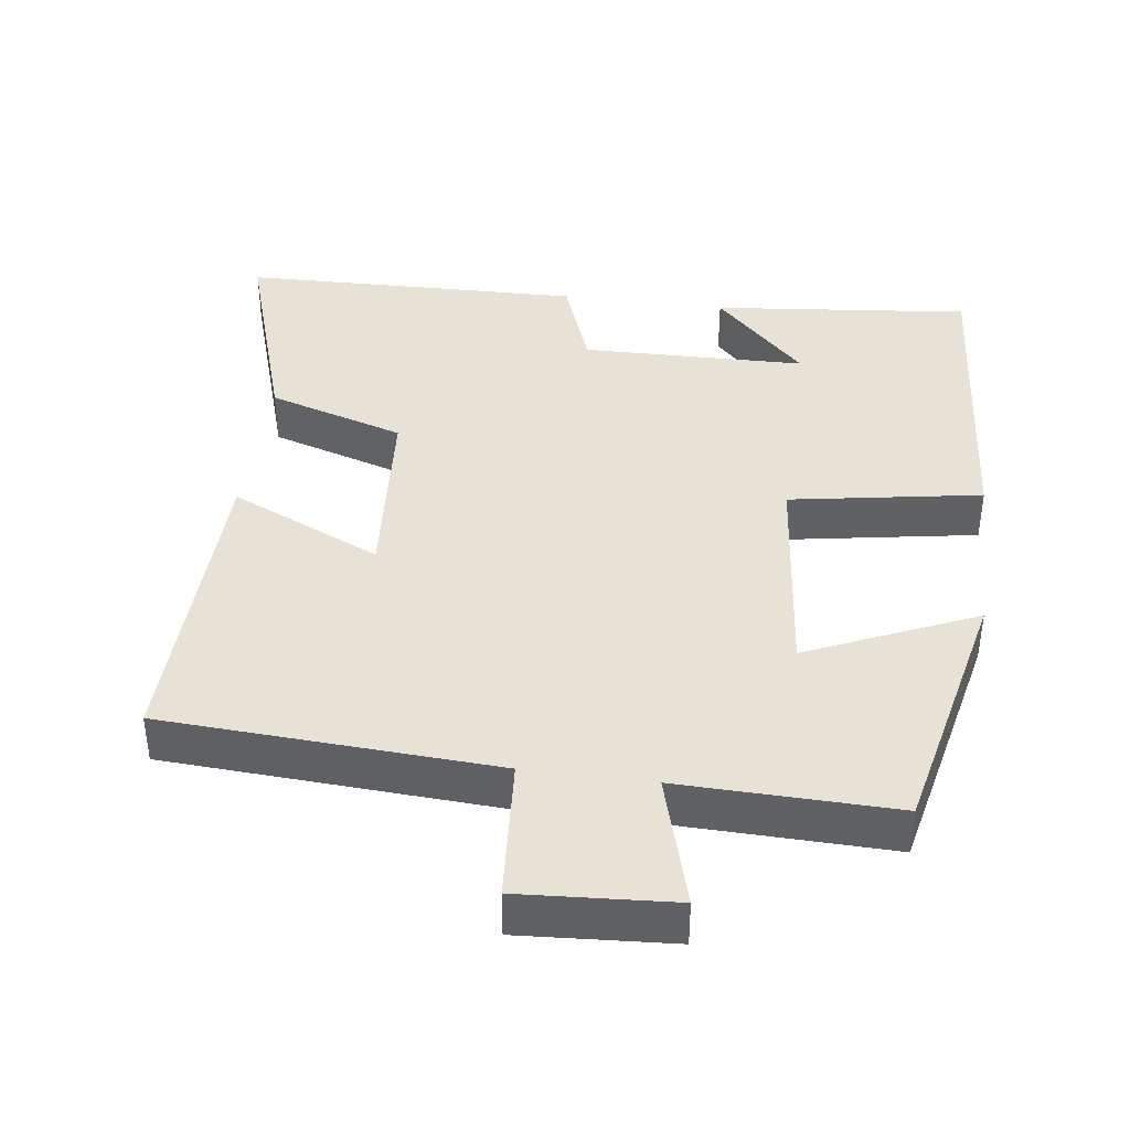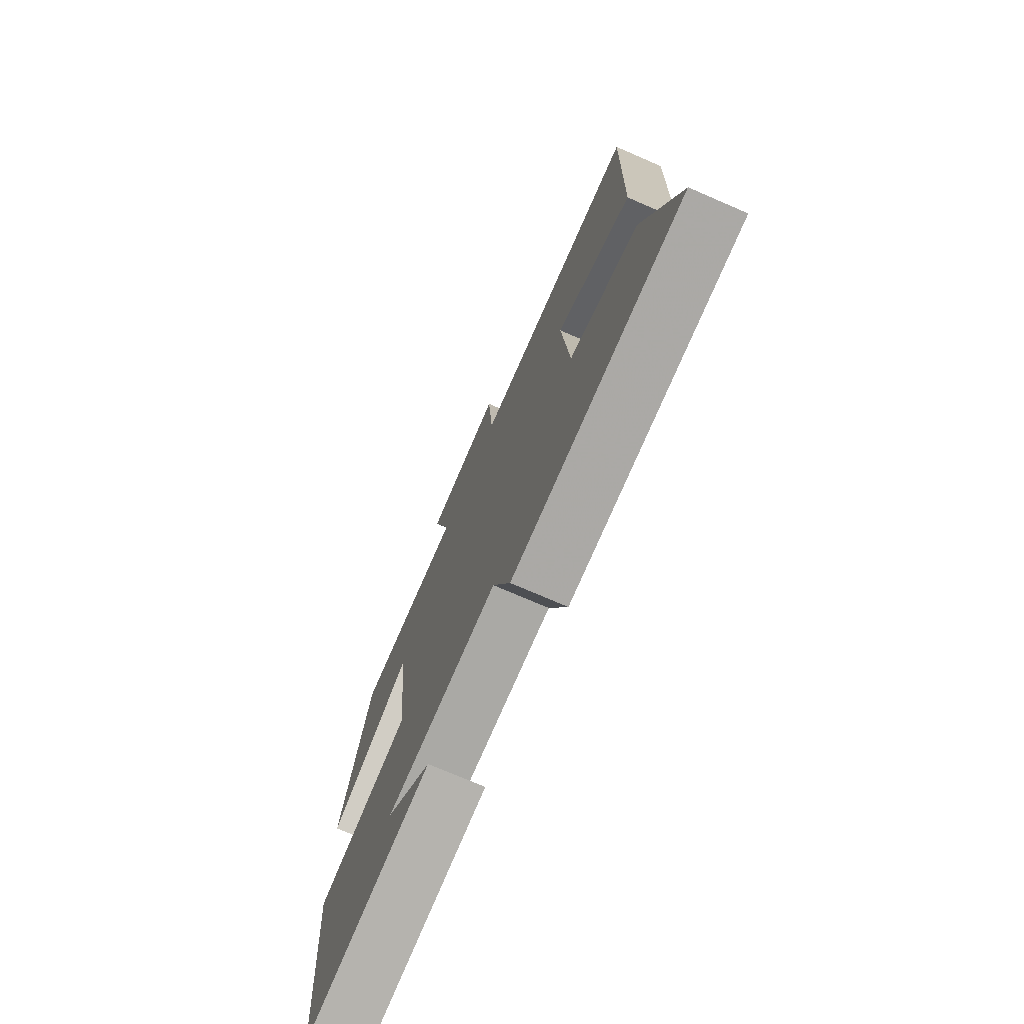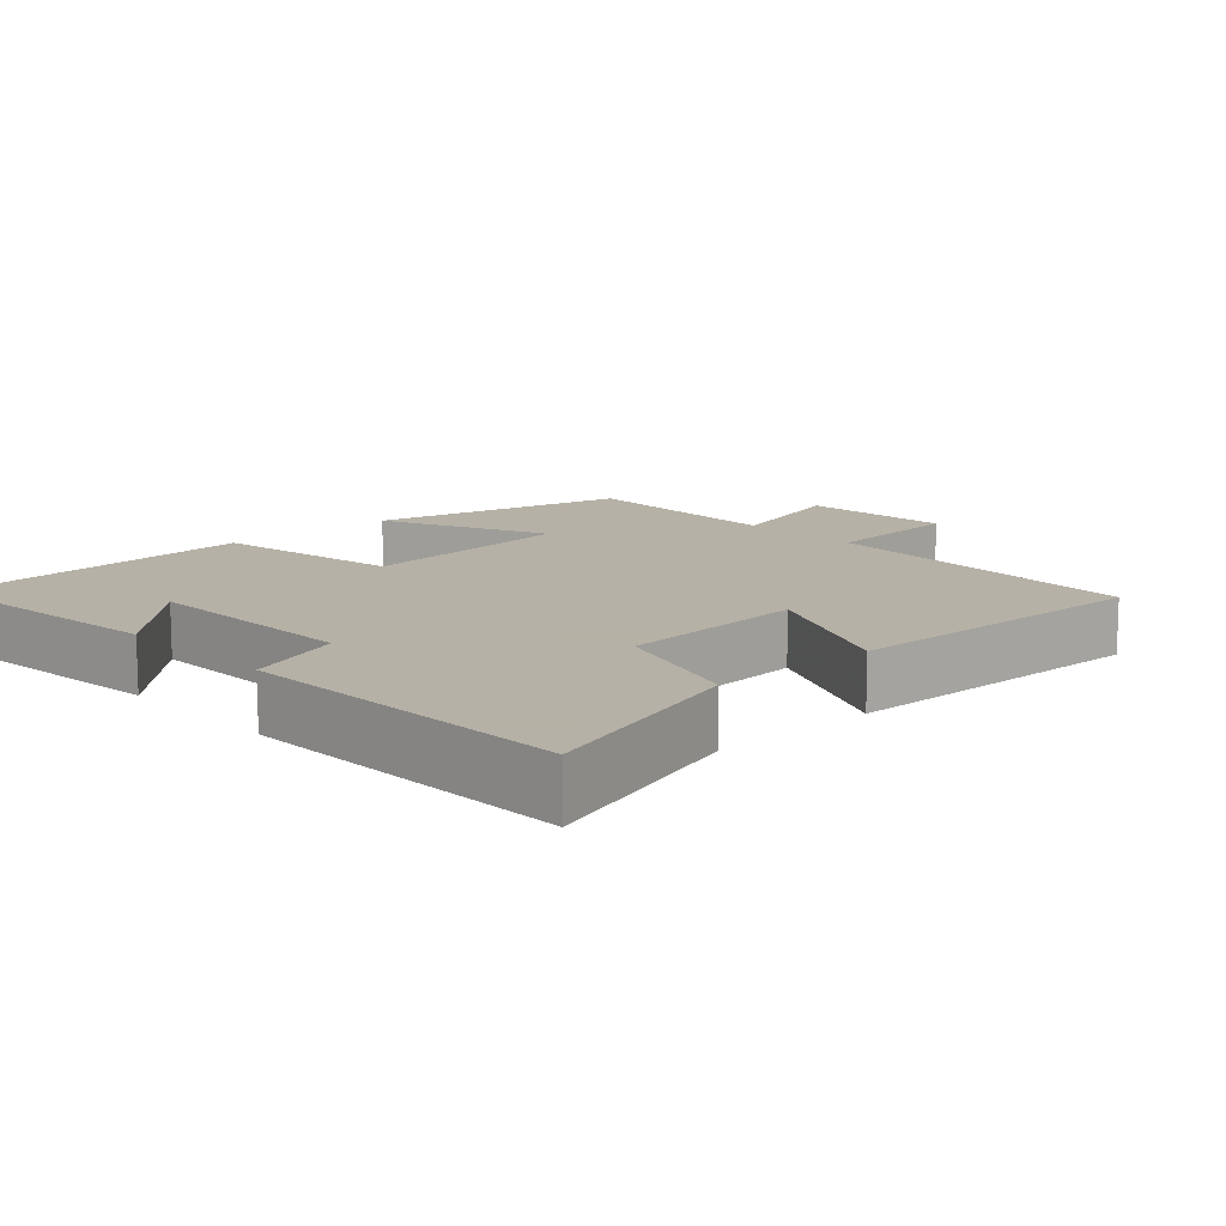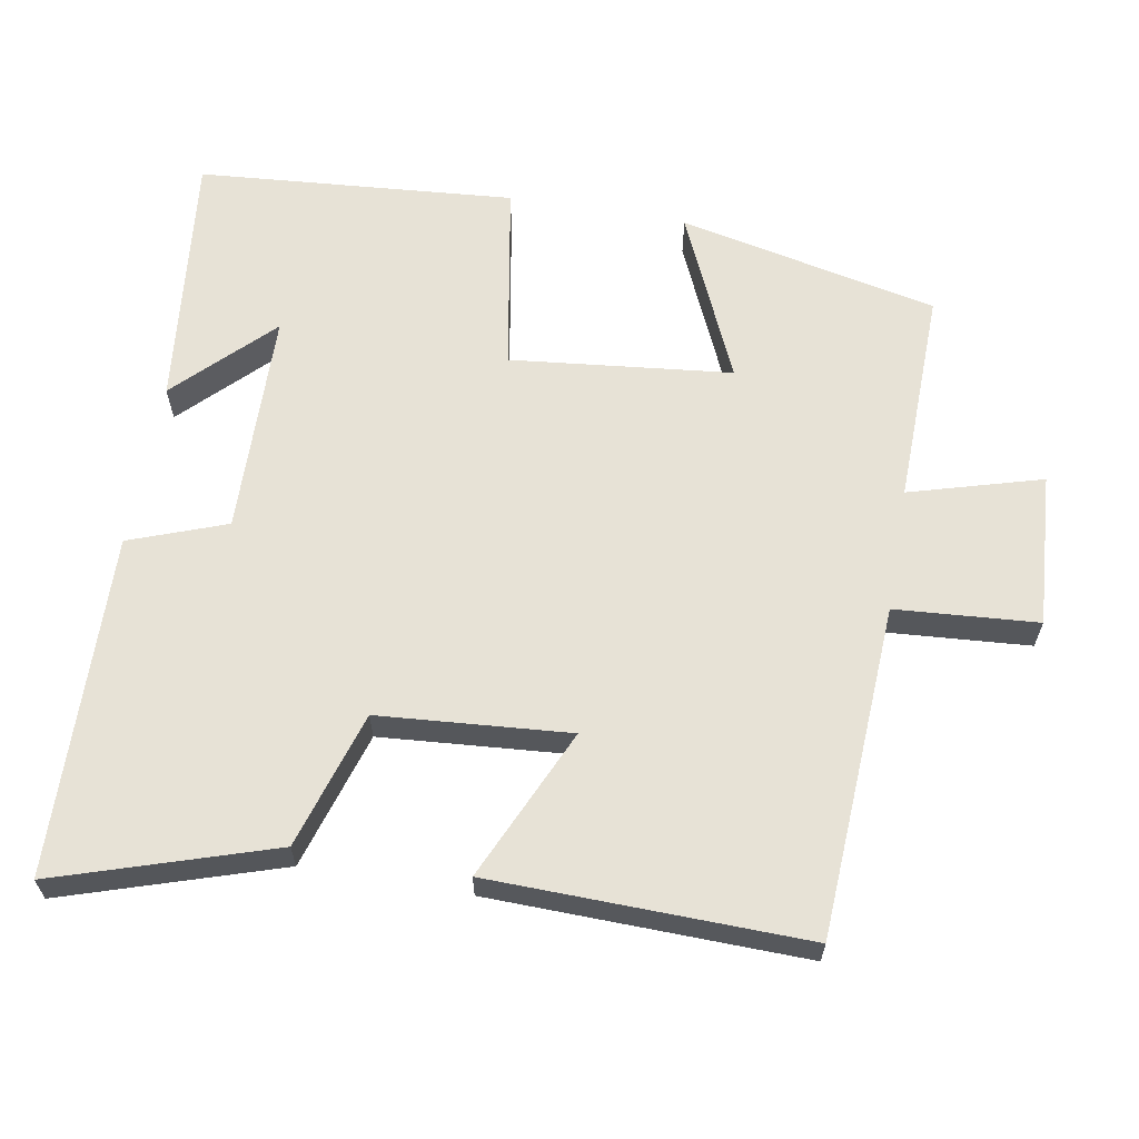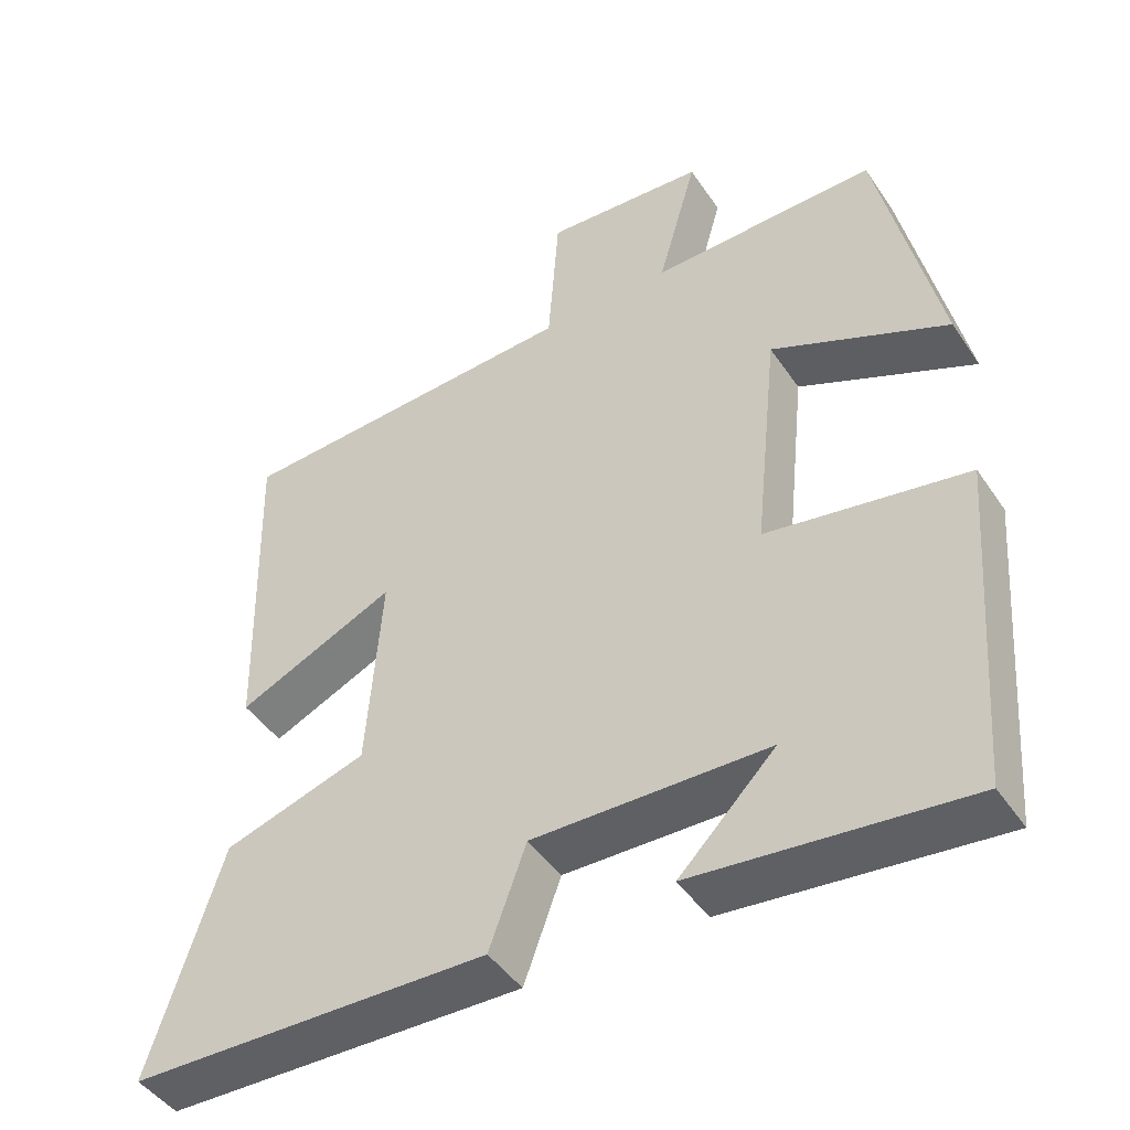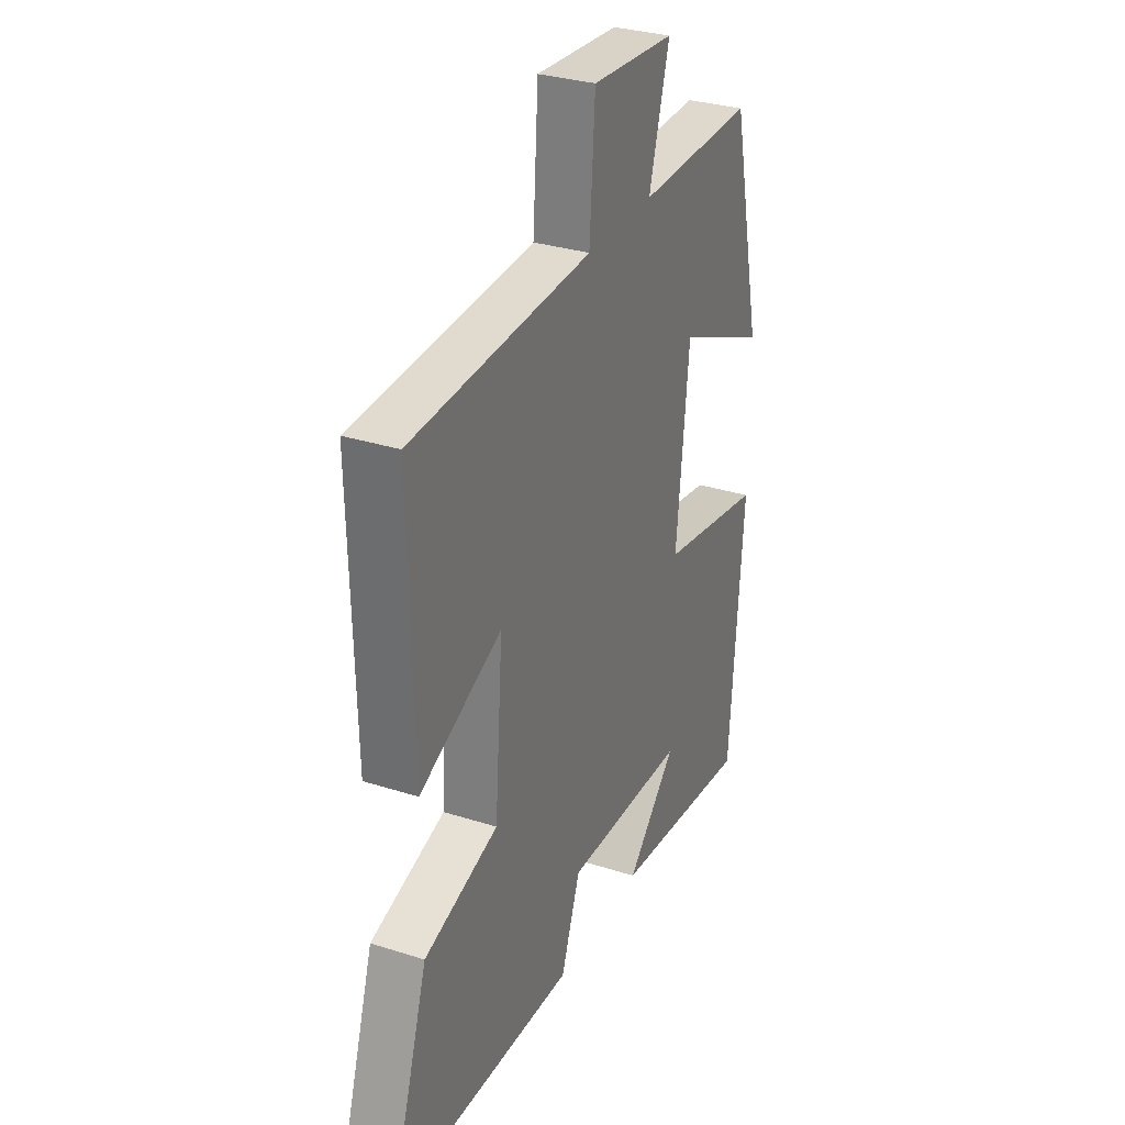
<metadata>
{"format":"obj","ext":"obj","renderer":"f3d","projection":"perspective","resolution":1024,"background":"white","views":[{"elev":40.2,"azim":7.6,"up":"+Y"},{"elev":-74.2,"azim":-113.4,"up":"+Z"},{"elev":12.1,"azim":-132.7,"up":"+Y"},{"elev":63.1,"azim":-80.2,"up":"+Y"},{"elev":-45.6,"azim":32.0,"up":"+Z"},{"elev":31.0,"azim":-65.4,"up":"+Z"}]}
</metadata>
<code>
v -0.595 0.07 -0.489
v -0.5 0.07 -0.19
v -0.311 0.07 -0.131
v -0.291 0.07 0.133
v -0.5 0.07 0.038
v -0.511 0.07 0.474
v -0.051 0.07 0.5
v -0.037 0.07 0.697
v 0.175 0.07 0.683
v 0.123 0.07 0.5
v 0.421 0.07 0.507
v 0.5 0.07 0.149
v 0.268 0.07 0.252
v 0.236 0.07 -0.054
v 0.5 0.07 -0.099
v 0.466 0.07 -0.537
v 0.109 0.07 -0.5
v 0.236 0.07 -0.372
v -0.074 0.07 -0.366
v -0.123 0.07 -0.5
v -0.595 0 -0.489
v -0.5 0 -0.19
v -0.311 0 -0.131
v -0.291 0 0.133
v -0.5 0 0.038
v -0.511 0 0.474
v -0.051 0 0.5
v -0.037 0 0.697
v 0.175 0 0.683
v 0.123 0 0.5
v 0.421 0 0.507
v 0.5 0 0.149
v 0.268 0 0.252
v 0.236 0 -0.054
v 0.5 0 -0.099
v 0.466 0 -0.537
v 0.109 0 -0.5
v 0.236 0 -0.372
v -0.074 0 -0.366
v -0.123 0 -0.5
f 1 2 3
f 20 1 3
f 19 20 3
f 18 19 3 4
f 16 17 18
f 14 15 16 18
f 14 18 4
f 13 14 4
f 10 11 12 13
f 10 13 4
f 7 8 9 10
f 6 7 10
f 5 6 10
f 4 5 10
f 23 22 21
f 23 21 40
f 23 40 39
f 24 23 39 38
f 38 37 36
f 38 36 35 34
f 24 38 34
f 24 34 33
f 33 32 31 30
f 24 33 30
f 30 29 28 27
f 30 27 26
f 30 26 25
f 30 25 24
f 1 21 22 2
f 2 22 23 3
f 3 23 24 4
f 4 24 25 5
f 5 25 26 6
f 6 26 27 7
f 7 27 28 8
f 8 28 29 9
f 9 29 30 10
f 10 30 31 11
f 11 31 32 12
f 12 32 33 13
f 13 33 34 14
f 14 34 35 15
f 15 35 36 16
f 16 36 37 17
f 17 37 38 18
f 18 38 39 19
f 19 39 40 20
f 20 40 21 1

</code>
